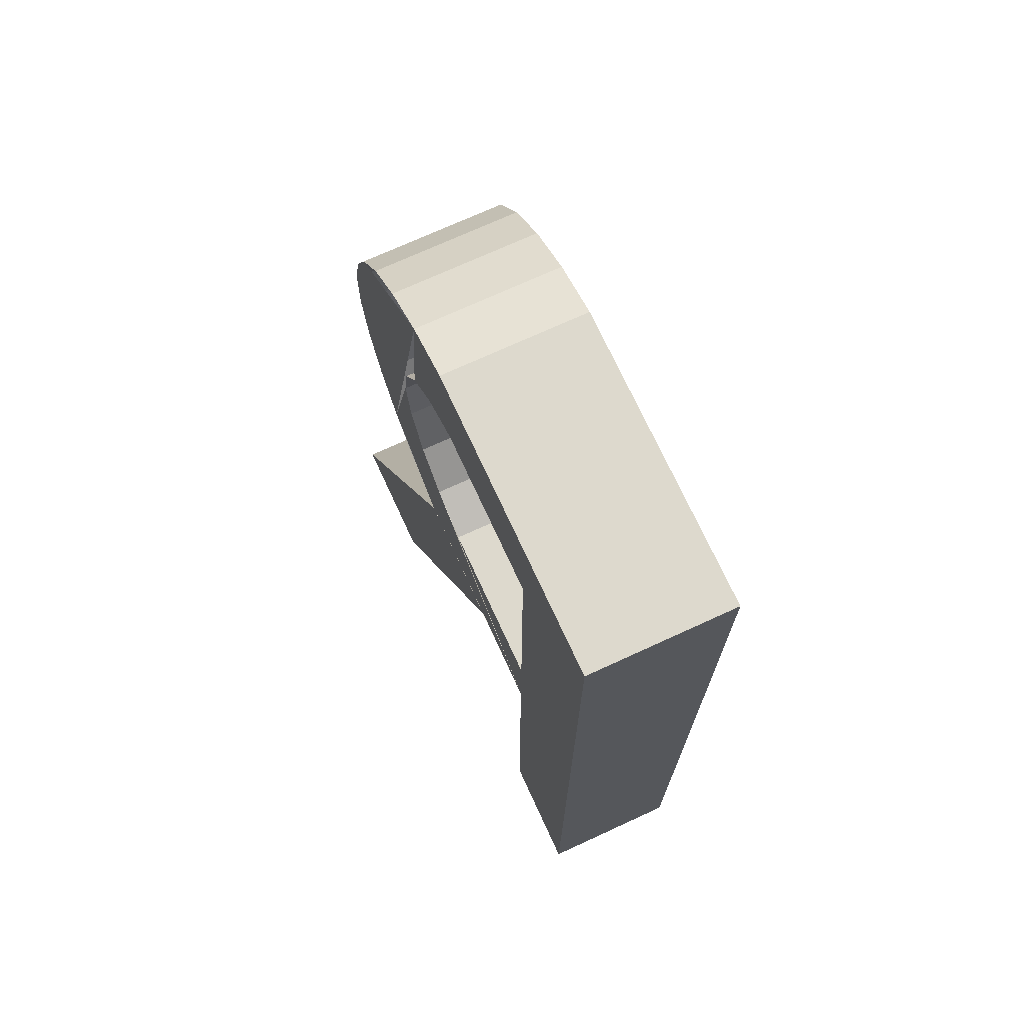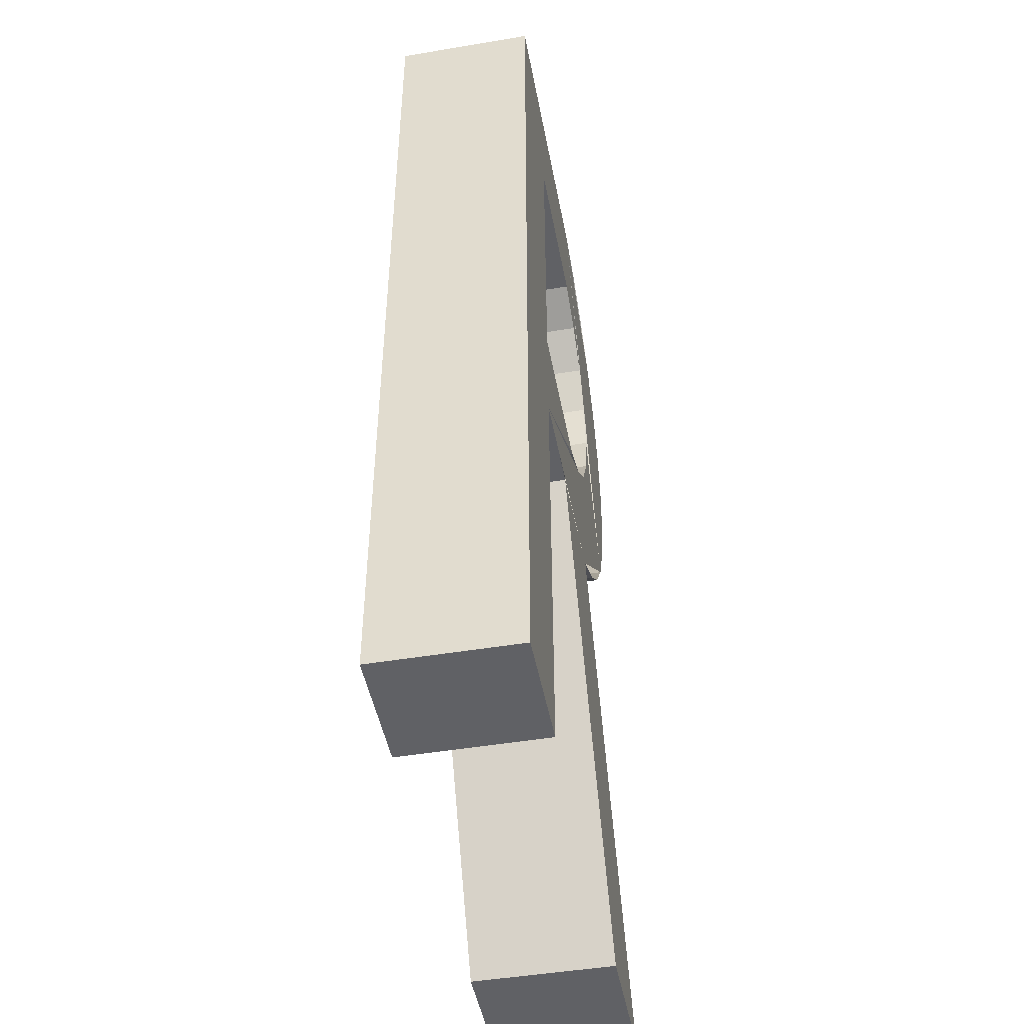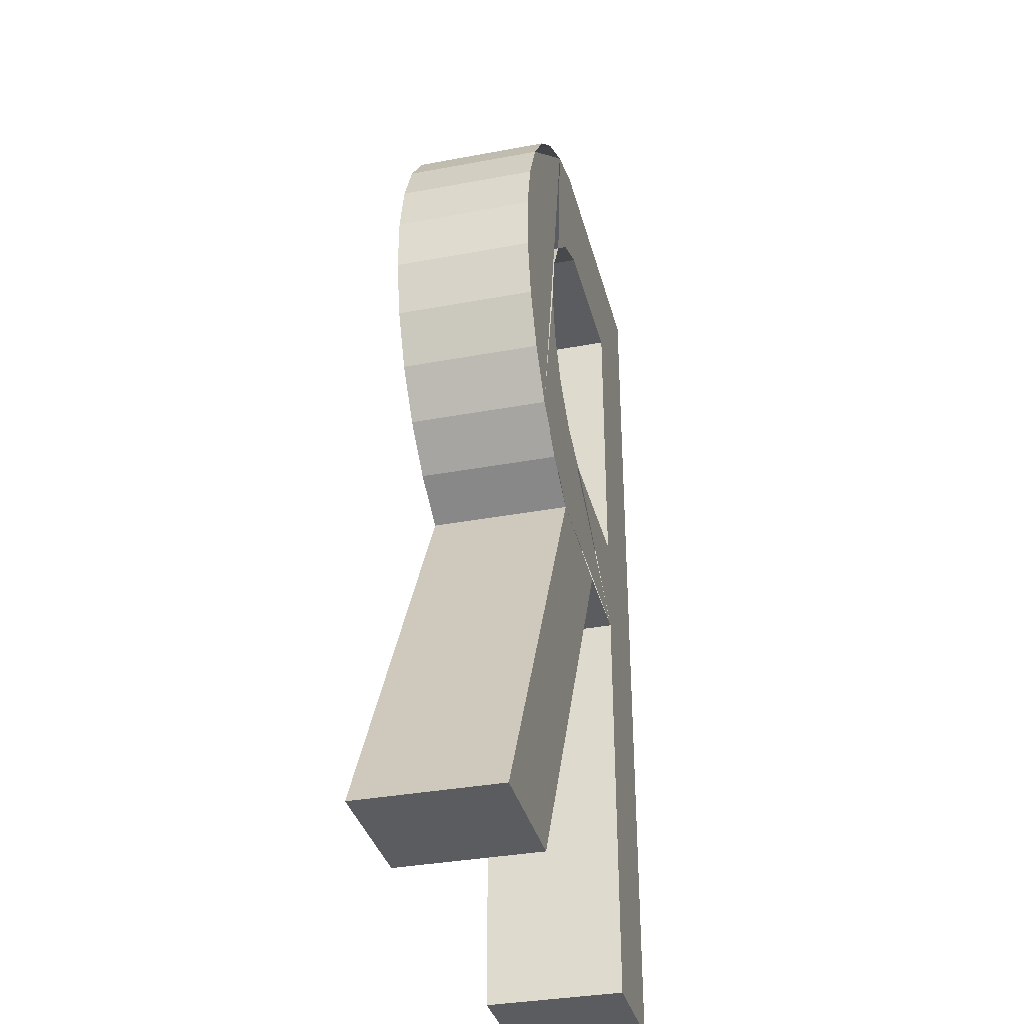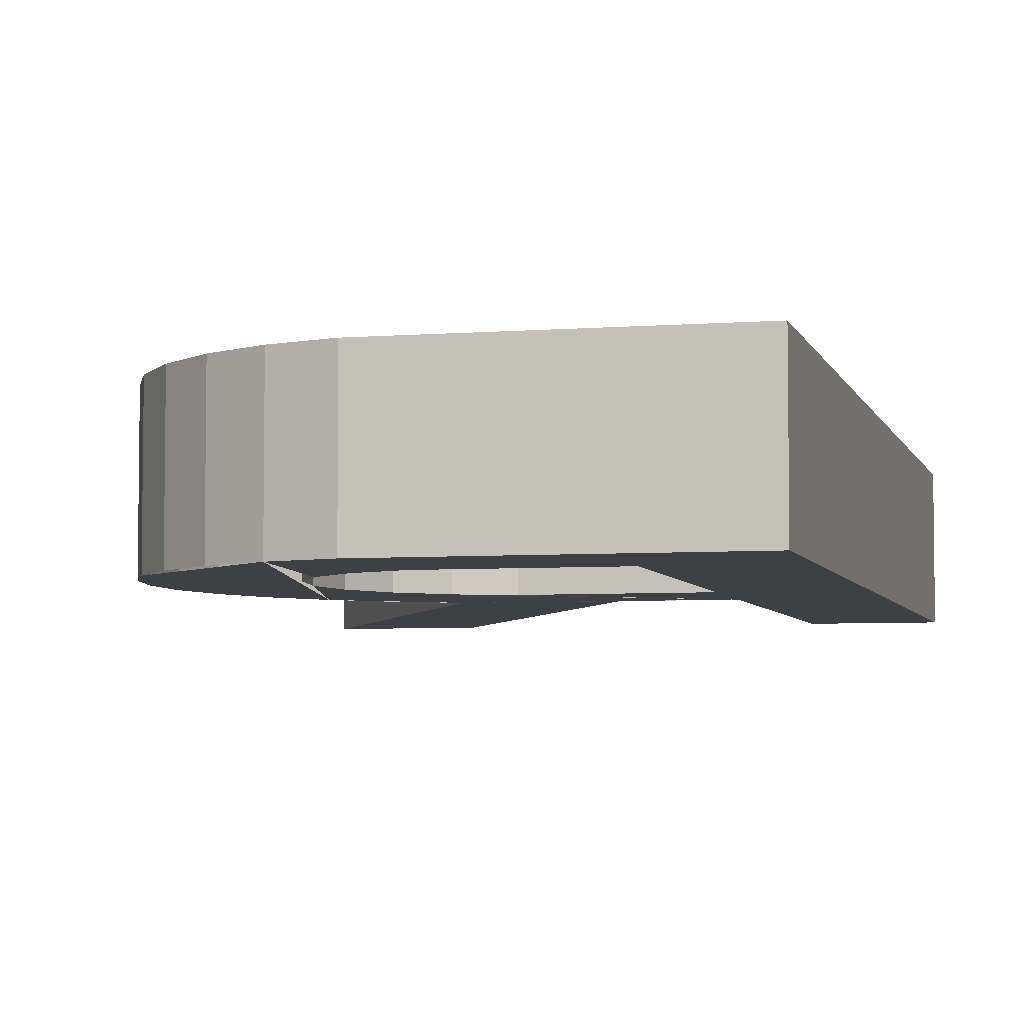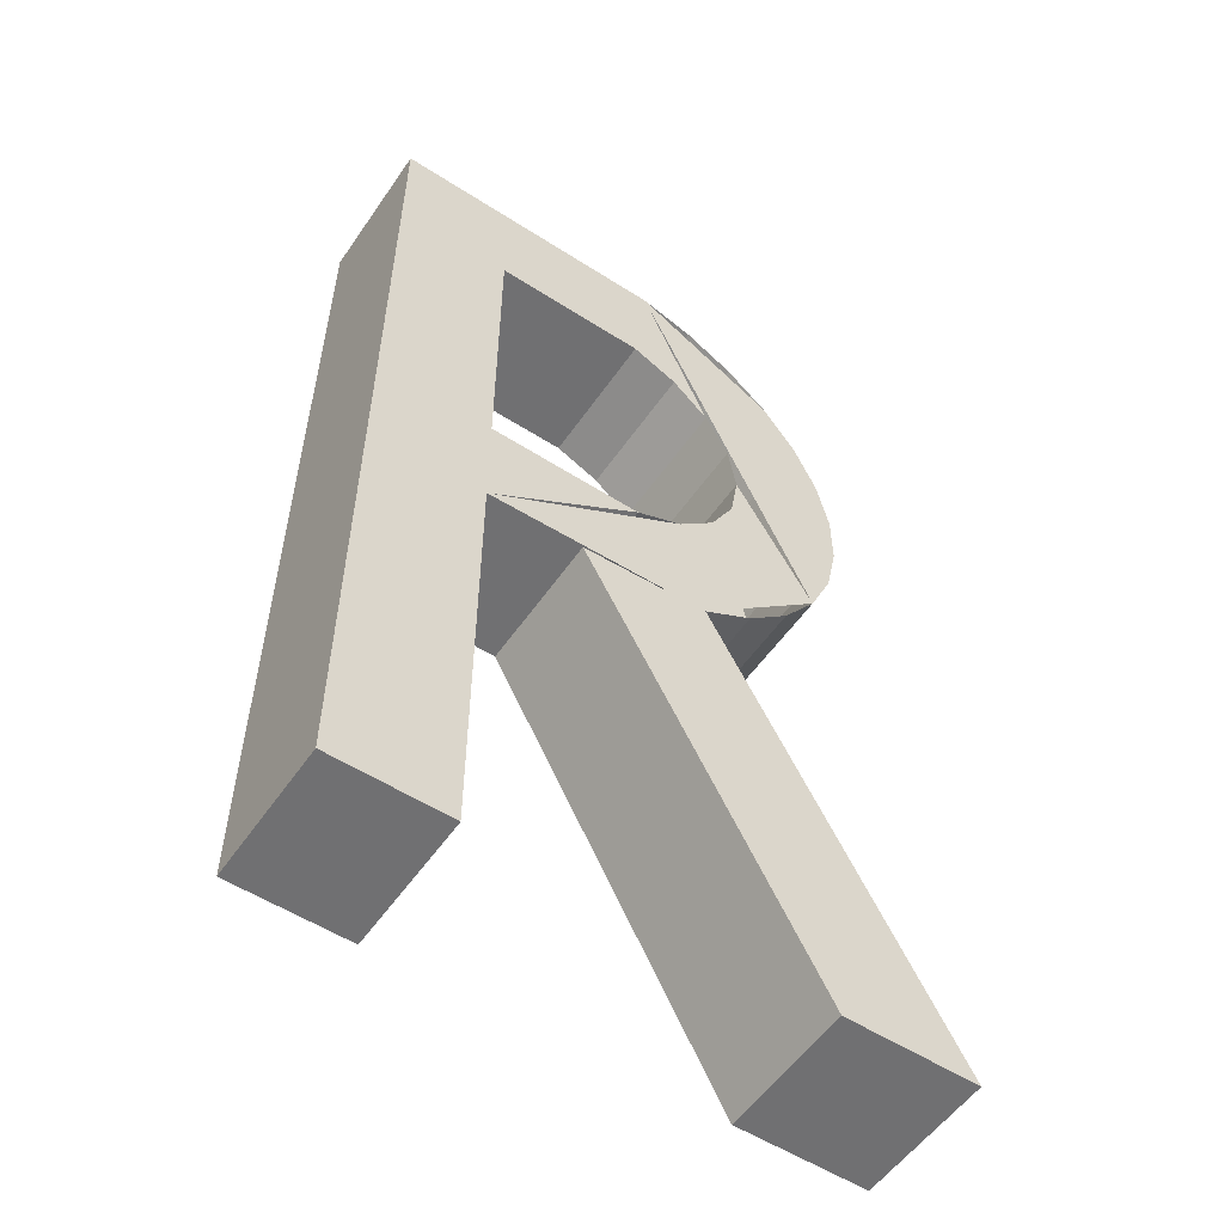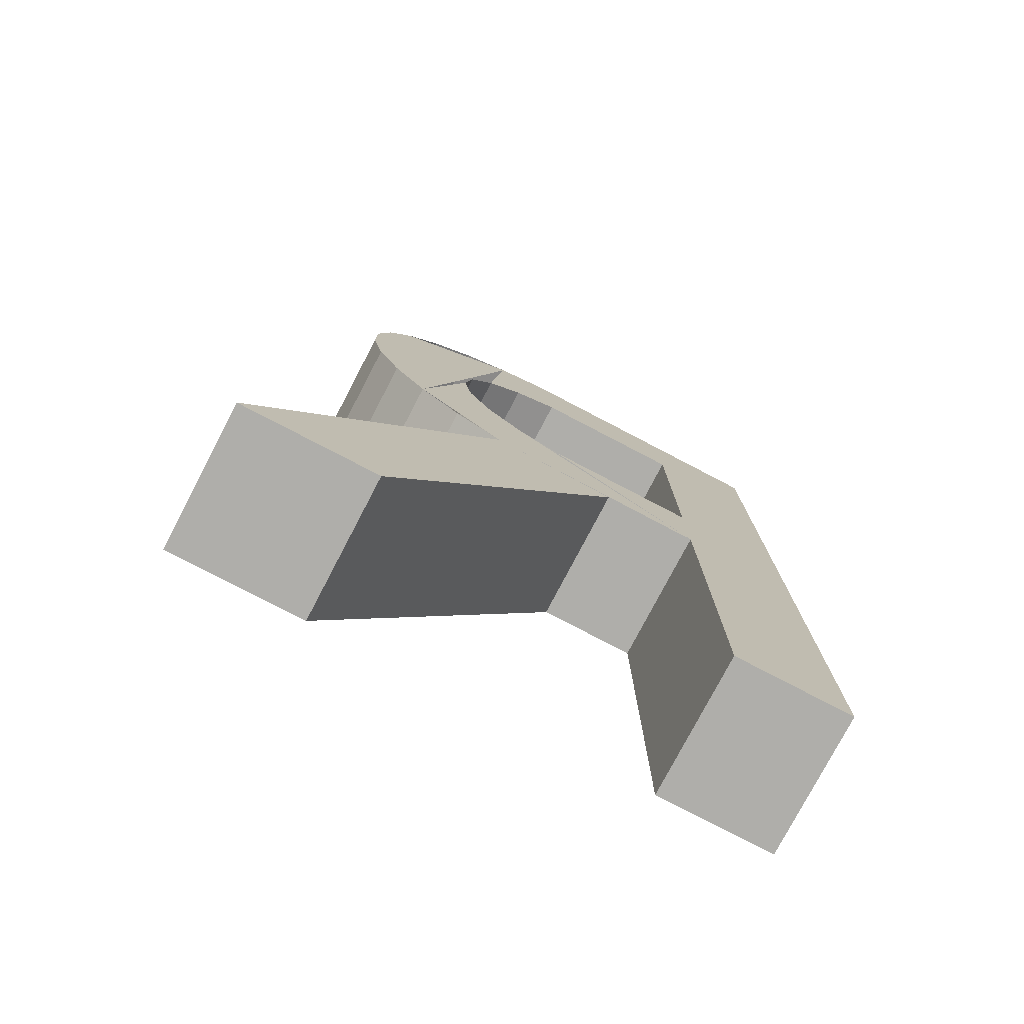
<metadata>
{"format":"obj","ext":"obj","renderer":"f3d","projection":"perspective","resolution":1024,"background":"white","views":[{"elev":72.0,"azim":-114.7,"up":"+Y"},{"elev":-47.3,"azim":-79.3,"up":"+Y"},{"elev":-34.9,"azim":104.0,"up":"+Y"},{"elev":-5.0,"azim":-166.0,"up":"+Z"},{"elev":-55.0,"azim":-34.1,"up":"+Y"},{"elev":-77.6,"azim":152.4,"up":"+Y"}]}
</metadata>
<code>
o mesh22/mesh22-geometry#mesh22-geometry
v 0.3851 0.02817 0.513
v 0.3859 0.02395 0.513
v 0.3779 0.02368 0.513
v 0.3904 0.02797 0.513
v 0.3864 0.02941 0.513
v 0.3864 0.02941 0.5081
v 0.3873 0.031 0.513
v 0.3851 0.02817 0.5081
v 0.3876 0.03279 0.513
v 0.3834 0.02743 0.513
v 0.3892 0.02632 0.5081
v 0.3873 0.031 0.5081
v 0.3834 0.02743 0.5081
v 0.3859 0.02395 0.5081
v 0.3876 0.03279 0.5081
v 0.3779 0.02743 0.513
v 0.3779 0.02368 0.5081
v 0.3873 0.03458 0.513
v 0.3779 0.02743 0.5081
v 0.3873 0.03458 0.5081
v 0.3779 0.03816 0.5081
v 0.3738 0.04228 0.513
v 0.3864 0.03618 0.513
v 0.3779 0.03816 0.513
v 0.3738 0.04228 0.5081
v 0.3779 0.008475 0.513
v 0.3864 0.03618 0.5081
v 0.3834 0.03816 0.513
v 0.3858 0.04167 0.5081
v 0.3738 0.008475 0.5081
v 0.3738 0.008475 0.513
v 0.3851 0.03741 0.5081
v 0.3834 0.03816 0.5081
v 0.3839 0.04228 0.5081
v 0.3779 0.008475 0.5081
v 0.3814 0.02368 0.513
v 0.3839 0.04228 0.513
v 0.3851 0.03741 0.513
v 0.3814 0.02368 0.5081
v 0.3858 0.04167 0.513
v 0.3897 0.008475 0.5081
v 0.3876 0.04068 0.5081
v 0.3897 0.008475 0.513
v 0.3876 0.04068 0.513
v 0.3944 0.008475 0.513
v 0.3944 0.008475 0.5081
v 0.3891 0.03934 0.5081
v 0.3891 0.03934 0.513
v 0.3903 0.0377 0.513
v 0.3877 0.02496 0.513
v 0.3903 0.0377 0.5081
v 0.3877 0.02496 0.5081
v 0.3912 0.03585 0.513
v 0.3892 0.02632 0.513
v 0.3912 0.03585 0.5081
v 0.3916 0.03386 0.513
v 0.3916 0.03182 0.513
v 0.3904 0.02797 0.5081
v 0.3916 0.03386 0.5081
v 0.3912 0.02983 0.513
v 0.3916 0.03182 0.5081
v 0.3912 0.02983 0.5081
f 1 2 3
f 2 1 4
f 3 2 1
f 4 1 2
f 4 1 5
f 5 1 4
f 1 6 5
f 5 6 1
f 4 5 7
f 7 5 4
f 6 1 8
f 8 1 6
f 6 7 5
f 5 7 6
f 4 7 9
f 9 7 4
f 10 8 1
f 1 8 10
f 8 11 6
f 6 11 8
f 7 6 12
f 12 6 7
f 12 9 7
f 7 9 12
f 8 10 13
f 13 10 8
f 8 14 11
f 11 14 8
f 6 11 12
f 12 11 6
f 9 12 15
f 15 12 9
f 16 13 10
f 10 13 16
f 14 8 17
f 17 8 14
f 12 11 15
f 15 11 12
f 15 18 9
f 9 18 15
f 13 16 19
f 19 16 13
f 10 3 16
f 16 3 10
f 18 15 20
f 20 15 18
f 16 21 19
f 19 21 16
f 19 17 13
f 13 17 19
f 3 22 16
f 16 22 3
f 20 23 18
f 18 23 20
f 21 16 24
f 24 16 21
f 25 19 21
f 21 19 25
f 25 17 19
f 19 17 25
f 26 22 3
f 3 22 26
f 16 22 24
f 24 22 16
f 23 20 27
f 27 20 23
f 28 21 24
f 24 21 28
f 25 21 29
f 29 21 25
f 30 17 25
f 25 17 30
f 22 26 31
f 31 26 22
f 17 26 3
f 3 26 17
f 24 22 28
f 28 22 24
f 32 23 27
f 27 23 32
f 21 28 33
f 33 28 21
f 33 29 21
f 21 29 33
f 25 29 34
f 34 29 25
f 17 30 35
f 35 30 17
f 22 30 25
f 25 30 22
f 26 30 31
f 31 30 26
f 30 22 31
f 31 22 30
f 26 17 35
f 35 17 26
f 36 17 3
f 3 17 36
f 37 28 22
f 22 28 37
f 23 32 38
f 38 32 23
f 29 32 27
f 27 32 29
f 38 33 28
f 28 33 38
f 32 29 33
f 33 29 32
f 29 37 34
f 34 37 29
f 34 22 25
f 25 22 34
f 30 26 35
f 35 26 30
f 17 36 39
f 39 36 17
f 37 38 28
f 28 38 37
f 22 34 37
f 37 34 22
f 33 38 32
f 32 38 33
f 38 37 23
f 23 37 38
f 37 29 40
f 40 29 37
f 36 41 39
f 39 41 36
f 42 40 29
f 29 40 42
f 41 36 43
f 43 36 41
f 41 14 39
f 39 14 41
f 40 42 44
f 44 42 40
f 36 45 43
f 43 45 36
f 45 41 43
f 43 41 45
f 14 41 46
f 46 41 14
f 47 44 42
f 42 44 47
f 45 36 2
f 2 36 45
f 41 45 46
f 46 45 41
f 45 14 46
f 46 14 45
f 44 47 48
f 48 47 44
f 14 45 2
f 2 45 14
f 47 49 48
f 48 49 47
f 50 14 2
f 2 14 50
f 49 47 51
f 51 47 49
f 49 37 48
f 48 37 49
f 14 50 52
f 52 50 14
f 51 53 49
f 49 53 51
f 53 37 49
f 49 37 53
f 54 52 50
f 50 52 54
f 53 51 55
f 55 51 53
f 56 37 53
f 53 37 56
f 52 54 11
f 11 54 52
f 29 55 51
f 51 55 29
f 55 56 53
f 53 56 55
f 57 37 56
f 56 37 57
f 54 58 11
f 11 58 54
f 29 59 55
f 55 59 29
f 56 55 59
f 59 55 56
f 60 37 57
f 57 37 60
f 59 57 56
f 56 57 59
f 58 54 4
f 4 54 58
f 58 29 11
f 11 29 58
f 29 61 59
f 59 61 29
f 37 60 4
f 4 60 37
f 61 60 57
f 57 60 61
f 57 59 61
f 61 59 57
f 4 62 58
f 58 62 4
f 29 58 62
f 62 58 29
f 29 62 61
f 61 62 29
f 62 4 60
f 60 4 62
f 60 61 62
f 62 61 60

</code>
